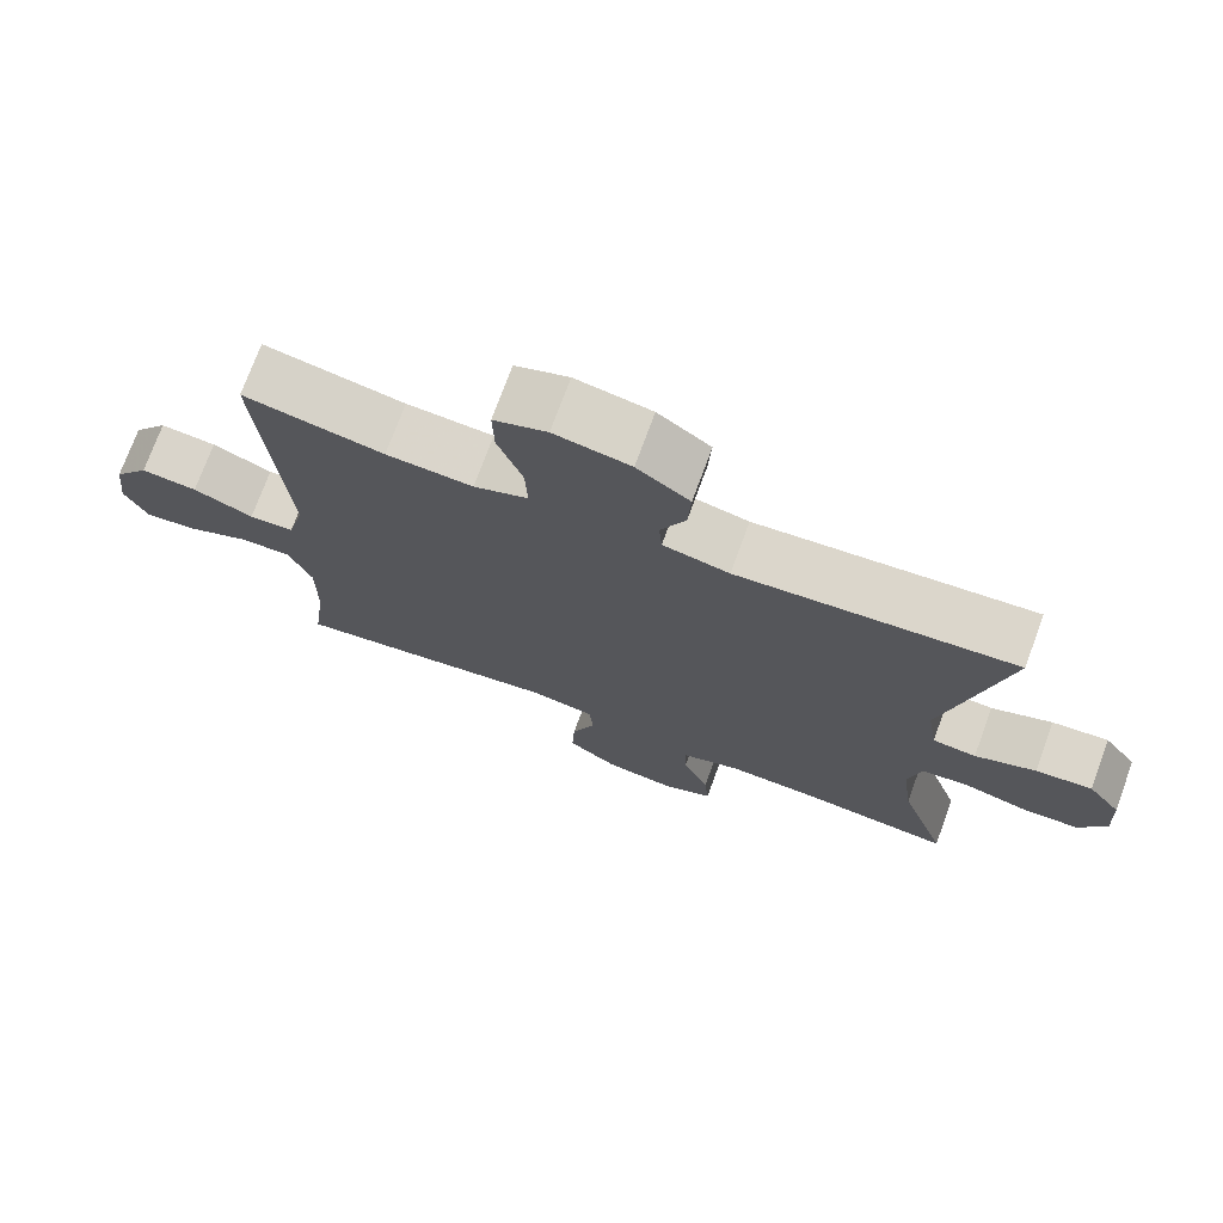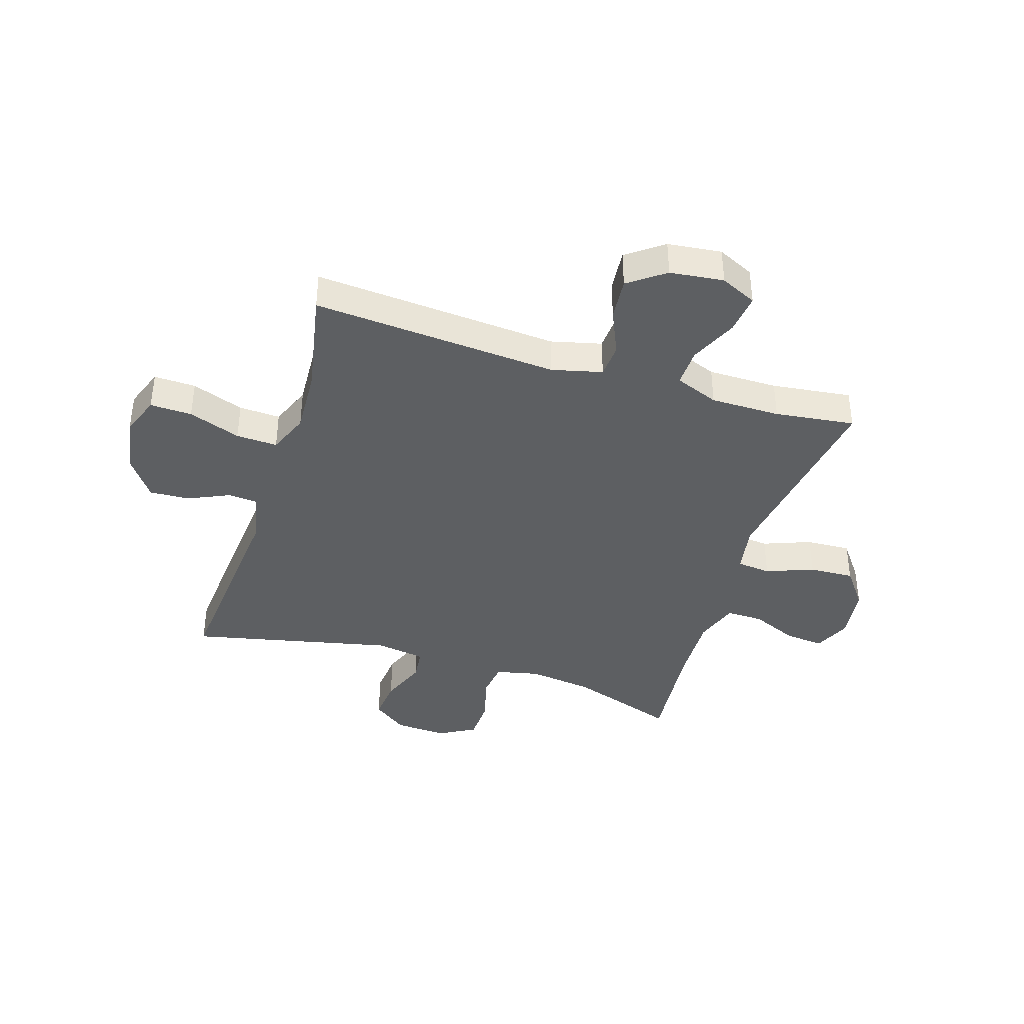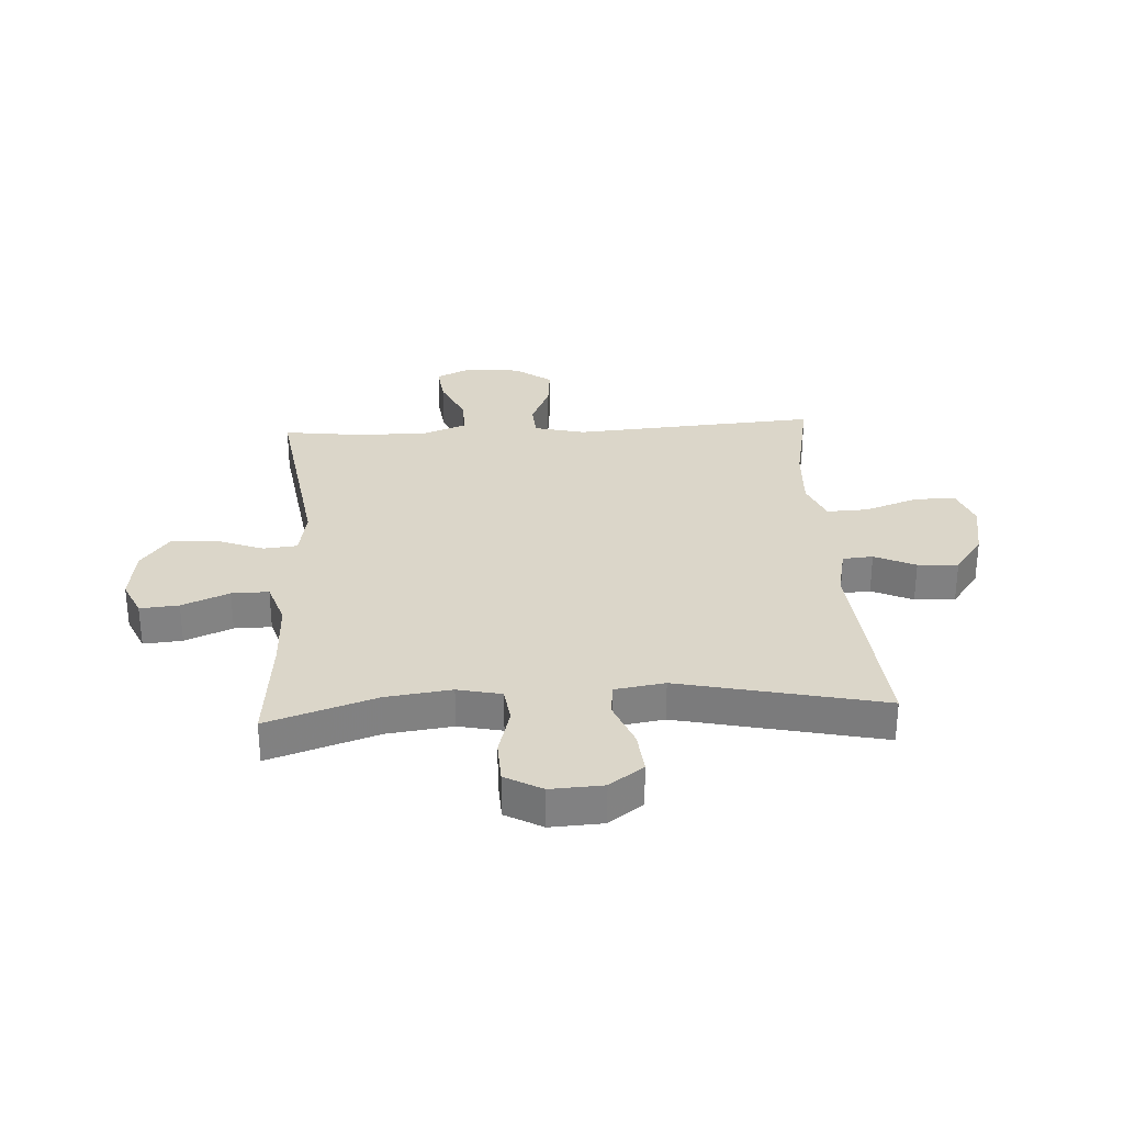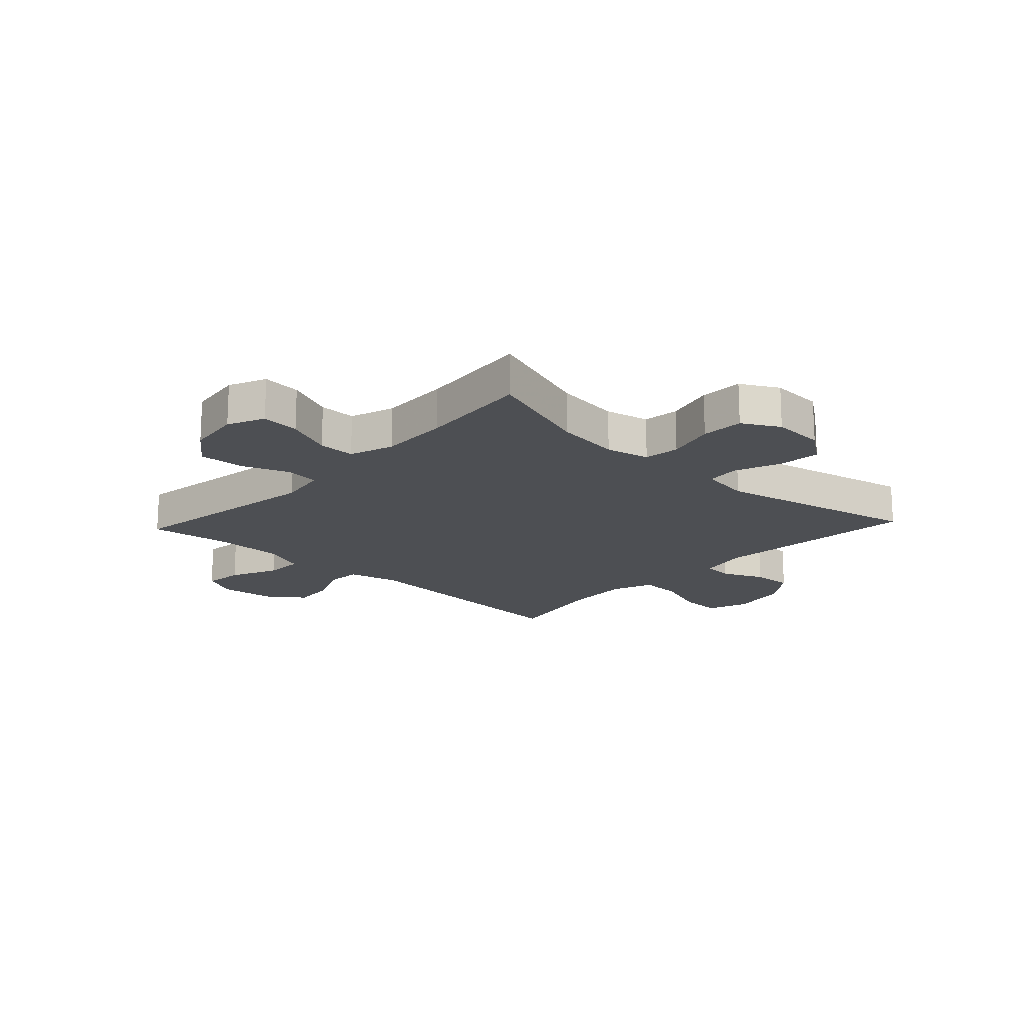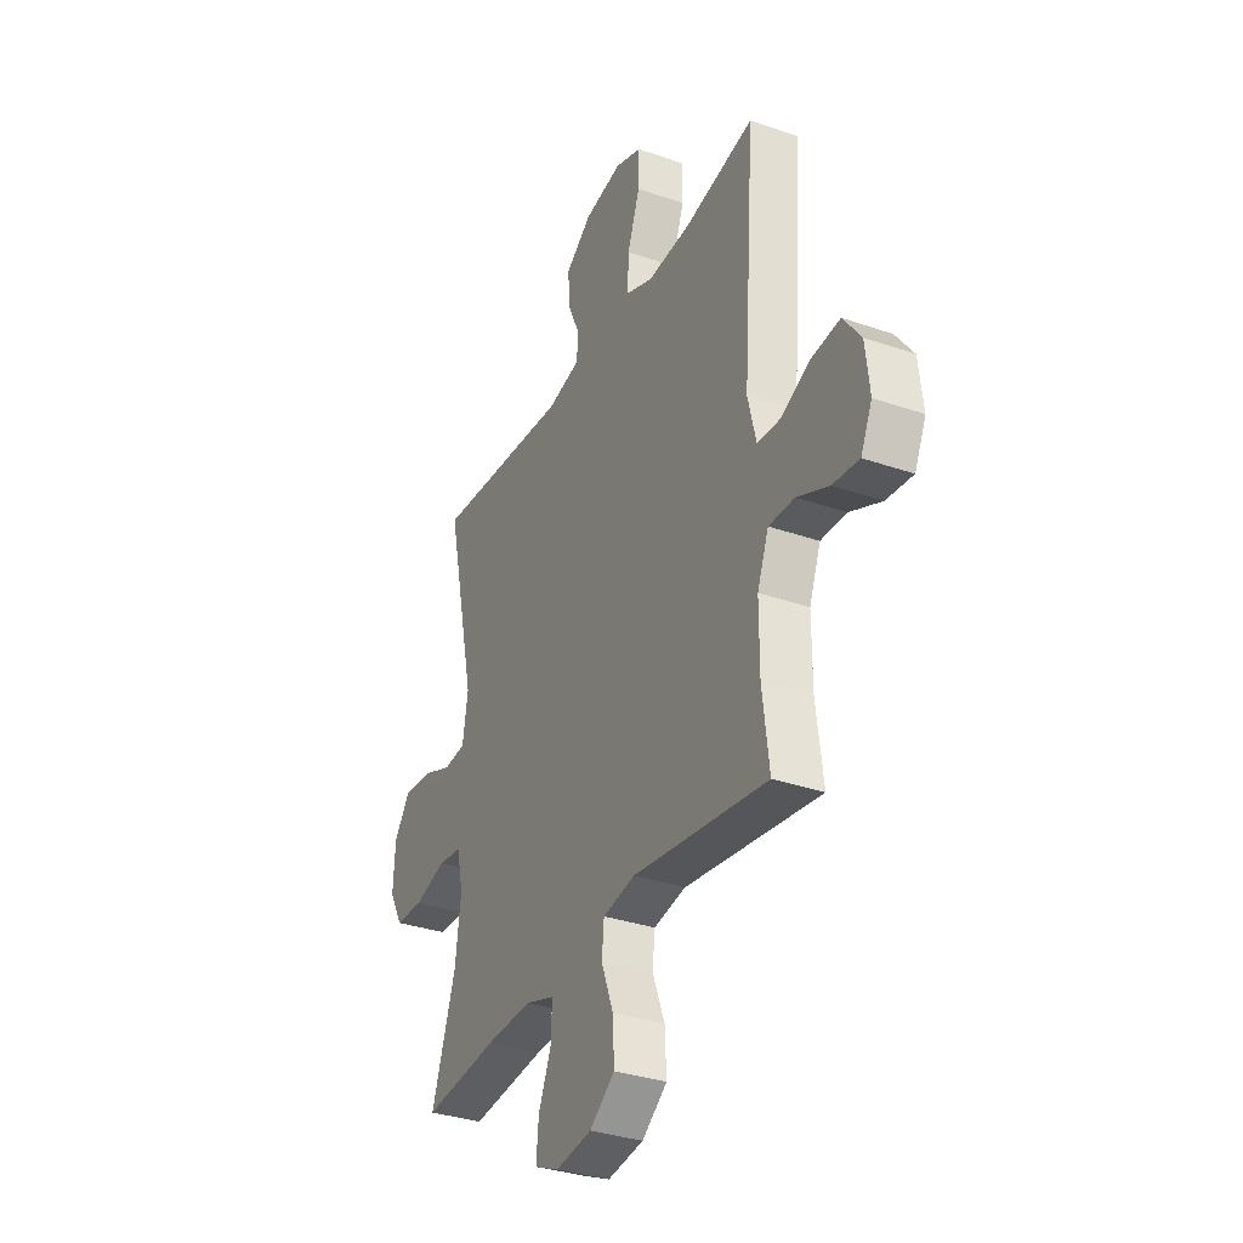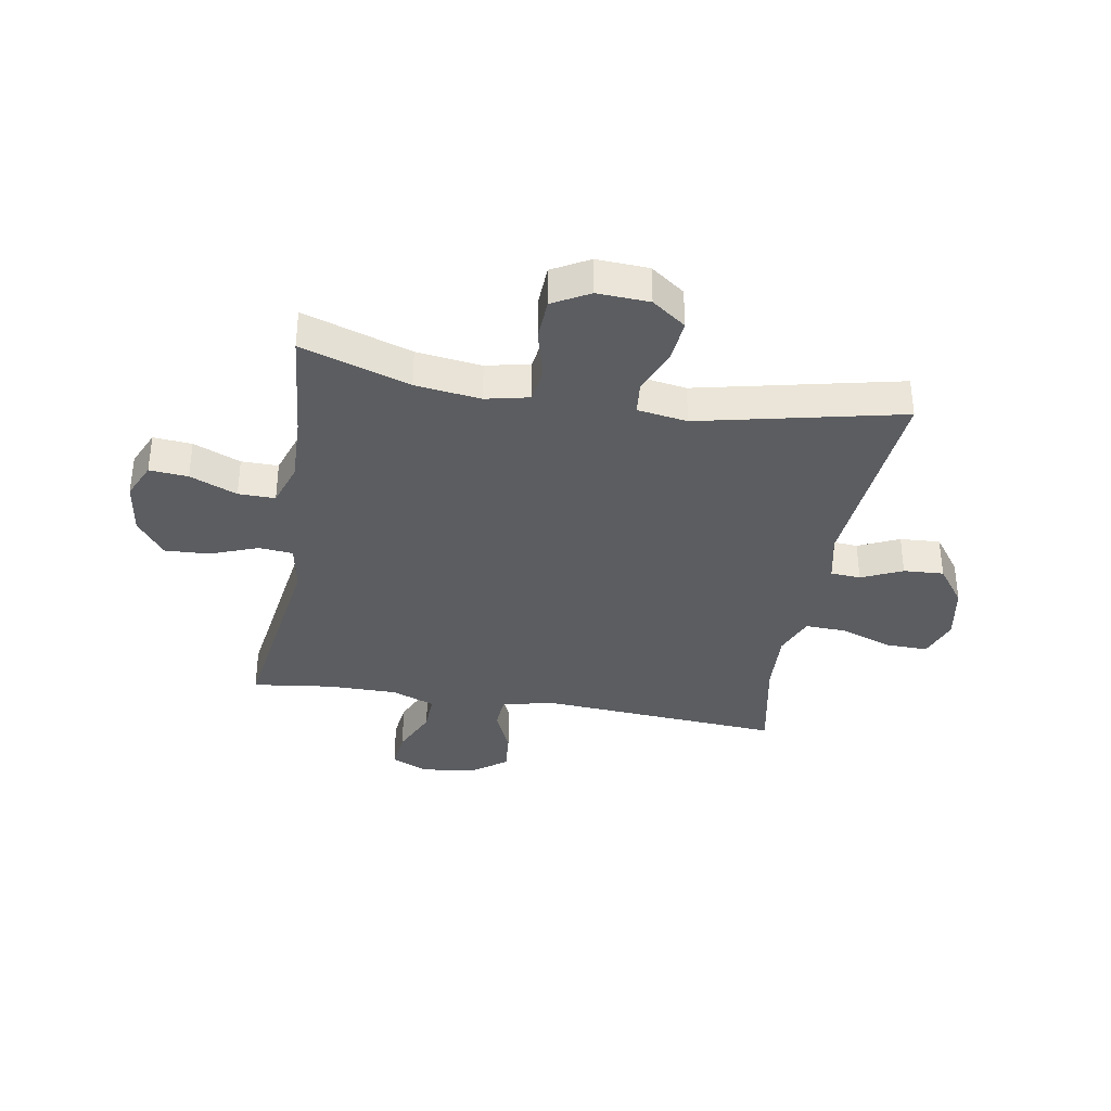
<metadata>
{"format":"obj","ext":"obj","renderer":"f3d","projection":"perspective","resolution":1024,"background":"white","views":[{"elev":73.6,"azim":-159.9,"up":"+Z"},{"elev":-39.7,"azim":72.5,"up":"+Y"},{"elev":30.0,"azim":-93.3,"up":"+Y"},{"elev":-17.6,"azim":-133.0,"up":"+Y"},{"elev":-33.5,"azim":64.6,"up":"+Z"},{"elev":-35.6,"azim":-99.7,"up":"+Y"}]}
</metadata>
<code>
v 0.5 0.07 -0.5
v 0.142 0.07 -0.447
v 0.056 0.07 -0.462
v 0.05 0.07 -0.522
v 0.082 0.07 -0.606
v 0.086 0.07 -0.685
v 0.019 0.07 -0.735
v -0.077 0.07 -0.748
v -0.142 0.07 -0.719
v -0.136 0.07 -0.651
v -0.101 0.07 -0.568
v -0.1 0.07 -0.503
v -0.178 0.07 -0.477
v -0.3 0.07 -0.481
v -0.5 0.07 -0.5
v -0.436 0.07 -0.309
v -0.421 0.07 -0.194
v -0.438 0.07 -0.117
v -0.501 0.07 -0.109
v -0.587 0.07 -0.132
v -0.662 0.07 -0.129
v -0.698 0.07 -0.064
v -0.693 0.07 0.028
v -0.649 0.07 0.088
v -0.574 0.07 0.081
v -0.493 0.07 0.049
v -0.435 0.07 0.055
v -0.421 0.07 0.143
v -0.5 0.07 0.5
v -0.132 0.07 0.468
v -0.044 0.07 0.487
v -0.04 0.07 0.54
v -0.073 0.07 0.612
v -0.077 0.07 0.683
v -0.007 0.07 0.734
v 0.094 0.07 0.752
v 0.165 0.07 0.726
v 0.163 0.07 0.652
v 0.13 0.07 0.56
v 0.127 0.07 0.487
v 0.199 0.07 0.458
v 0.314 0.07 0.464
v 0.5 0.07 0.5
v 0.469 0.07 0.067
v 0.491 0.07 -0.022
v 0.551 0.07 -0.026
v 0.631 0.07 0.009
v 0.706 0.07 0.016
v 0.753 0.07 -0.048
v 0.764 0.07 -0.143
v 0.734 0.07 -0.207
v 0.664 0.07 -0.199
v 0.58 0.07 -0.161
v 0.512 0.07 -0.159
v 0.482 0.07 -0.236
v 0.482 0.07 -0.359
v 0.5 0 -0.5
v 0.142 0 -0.447
v 0.056 0 -0.462
v 0.05 0 -0.522
v 0.082 0 -0.606
v 0.086 0 -0.685
v 0.019 0 -0.735
v -0.077 0 -0.748
v -0.142 0 -0.719
v -0.136 0 -0.651
v -0.101 0 -0.568
v -0.1 0 -0.503
v -0.178 0 -0.477
v -0.3 0 -0.481
v -0.5 0 -0.5
v -0.436 0 -0.309
v -0.421 0 -0.194
v -0.438 0 -0.117
v -0.501 0 -0.109
v -0.587 0 -0.132
v -0.662 0 -0.129
v -0.698 0 -0.064
v -0.693 0 0.028
v -0.649 0 0.088
v -0.574 0 0.081
v -0.493 0 0.049
v -0.435 0 0.055
v -0.421 0 0.143
v -0.5 0 0.5
v -0.132 0 0.468
v -0.044 0 0.487
v -0.04 0 0.54
v -0.073 0 0.612
v -0.077 0 0.683
v -0.007 0 0.734
v 0.094 0 0.752
v 0.165 0 0.726
v 0.163 0 0.652
v 0.13 0 0.56
v 0.127 0 0.487
v 0.199 0 0.458
v 0.314 0 0.464
v 0.5 0 0.5
v 0.469 0 0.067
v 0.491 0 -0.022
v 0.551 0 -0.026
v 0.631 0 0.009
v 0.706 0 0.016
v 0.753 0 -0.048
v 0.764 0 -0.143
v 0.734 0 -0.207
v 0.664 0 -0.199
v 0.58 0 -0.161
v 0.512 0 -0.159
v 0.482 0 -0.236
v 0.482 0 -0.359
f 51 52 53
f 50 51 53
f 49 50 53
f 48 49 53
f 47 48 53
f 46 47 53
f 45 46 53 54
f 44 45 54 55
f 42 43 44
f 44 55 56
f 42 44 56
f 41 42 56
f 37 38 39
f 36 37 39
f 35 36 39
f 34 35 39
f 33 34 39
f 32 33 39
f 31 32 39 40
f 56 1 2
f 41 56 2
f 40 41 2
f 31 40 2
f 30 31 2
f 24 25 26
f 23 24 26
f 22 23 26
f 21 22 26
f 20 21 26
f 19 20 26
f 18 19 26 27
f 17 18 27 28
f 14 15 16
f 13 14 16 17
f 12 13 17 28
f 9 10 11
f 8 9 11
f 7 8 11
f 6 7 11
f 5 6 11
f 4 5 11
f 3 4 11 12
f 30 2 3
f 29 30 3
f 28 29 3
f 3 12 28
f 109 108 107
f 109 107 106
f 109 106 105
f 109 105 104
f 109 104 103
f 109 103 102
f 110 109 102 101
f 111 110 101 100
f 100 99 98
f 112 111 100
f 112 100 98
f 112 98 97
f 95 94 93
f 95 93 92
f 95 92 91
f 95 91 90
f 95 90 89
f 95 89 88
f 96 95 88 87
f 58 57 112
f 58 112 97
f 58 97 96
f 58 96 87
f 58 87 86
f 82 81 80
f 82 80 79
f 82 79 78
f 82 78 77
f 82 77 76
f 82 76 75
f 83 82 75 74
f 84 83 74 73
f 72 71 70
f 73 72 70 69
f 84 73 69 68
f 67 66 65
f 67 65 64
f 67 64 63
f 67 63 62
f 67 62 61
f 67 61 60
f 68 67 60 59
f 59 58 86
f 59 86 85
f 59 85 84
f 84 68 59
f 1 57 58 2
f 2 58 59 3
f 3 59 60 4
f 4 60 61 5
f 5 61 62 6
f 6 62 63 7
f 7 63 64 8
f 8 64 65 9
f 9 65 66 10
f 10 66 67 11
f 11 67 68 12
f 12 68 69 13
f 13 69 70 14
f 14 70 71 15
f 15 71 72 16
f 16 72 73 17
f 17 73 74 18
f 18 74 75 19
f 19 75 76 20
f 20 76 77 21
f 21 77 78 22
f 22 78 79 23
f 23 79 80 24
f 24 80 81 25
f 25 81 82 26
f 26 82 83 27
f 27 83 84 28
f 28 84 85 29
f 29 85 86 30
f 30 86 87 31
f 31 87 88 32
f 32 88 89 33
f 33 89 90 34
f 34 90 91 35
f 35 91 92 36
f 36 92 93 37
f 37 93 94 38
f 38 94 95 39
f 39 95 96 40
f 40 96 97 41
f 41 97 98 42
f 42 98 99 43
f 43 99 100 44
f 44 100 101 45
f 45 101 102 46
f 46 102 103 47
f 47 103 104 48
f 48 104 105 49
f 49 105 106 50
f 50 106 107 51
f 51 107 108 52
f 52 108 109 53
f 53 109 110 54
f 54 110 111 55
f 55 111 112 56
f 56 112 57 1

</code>
